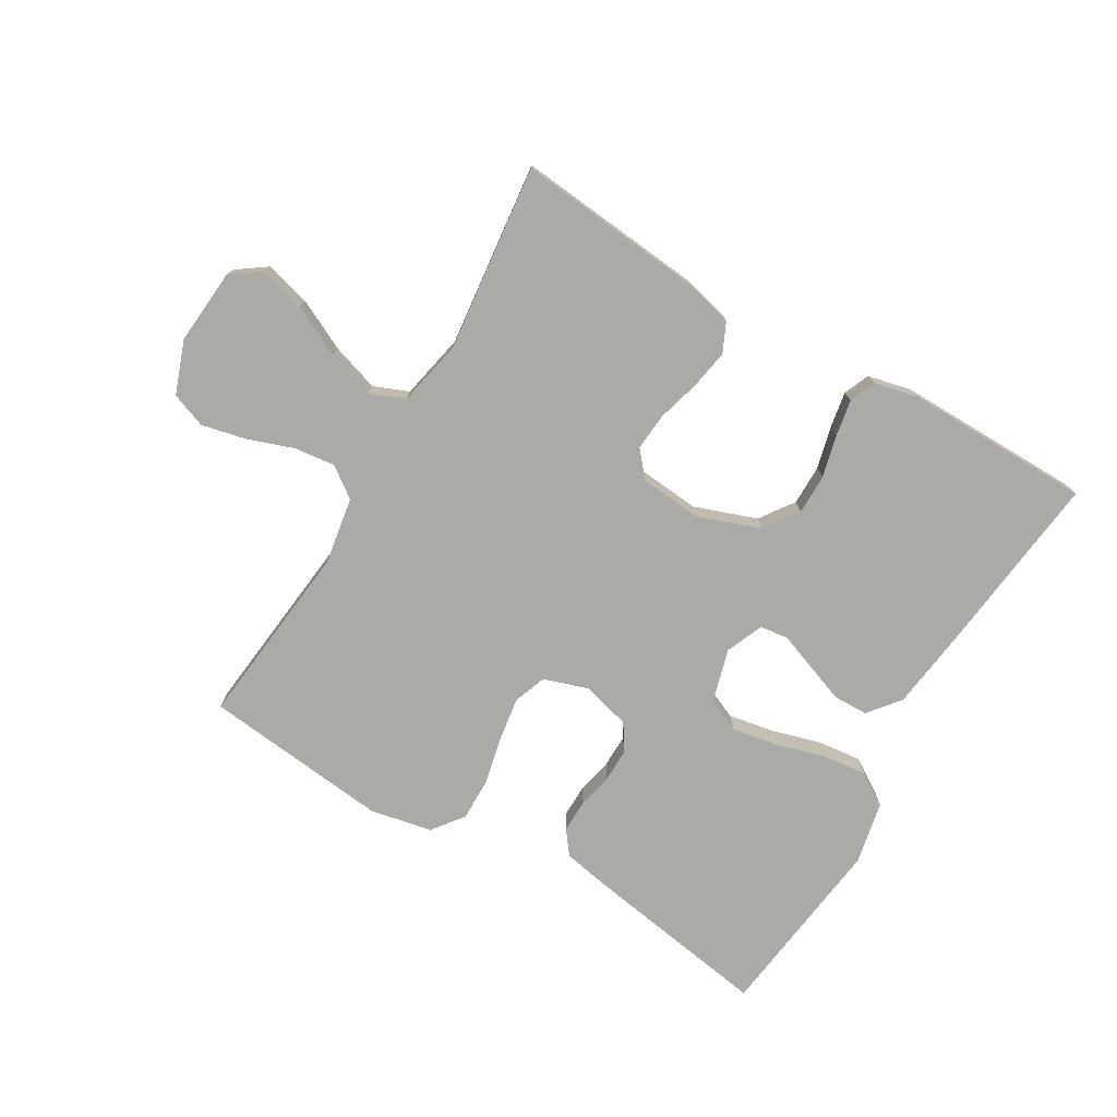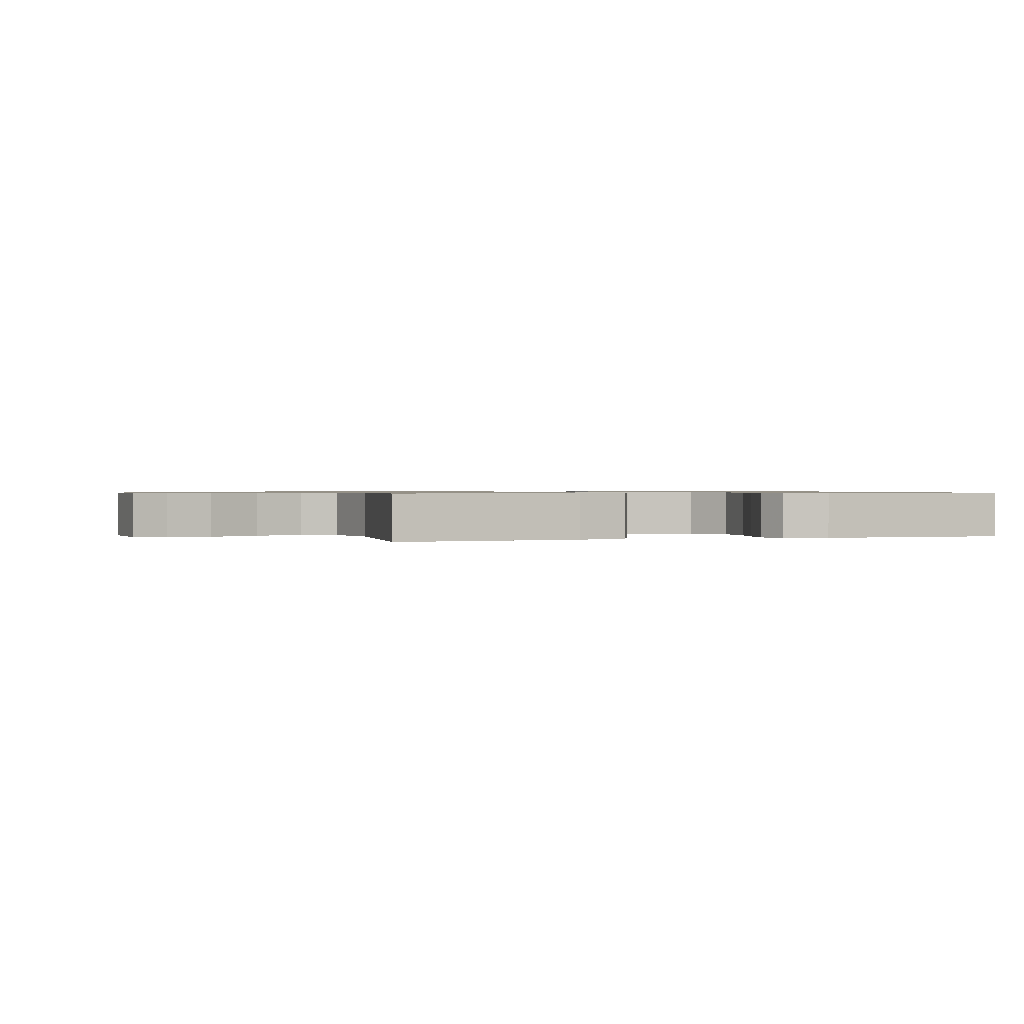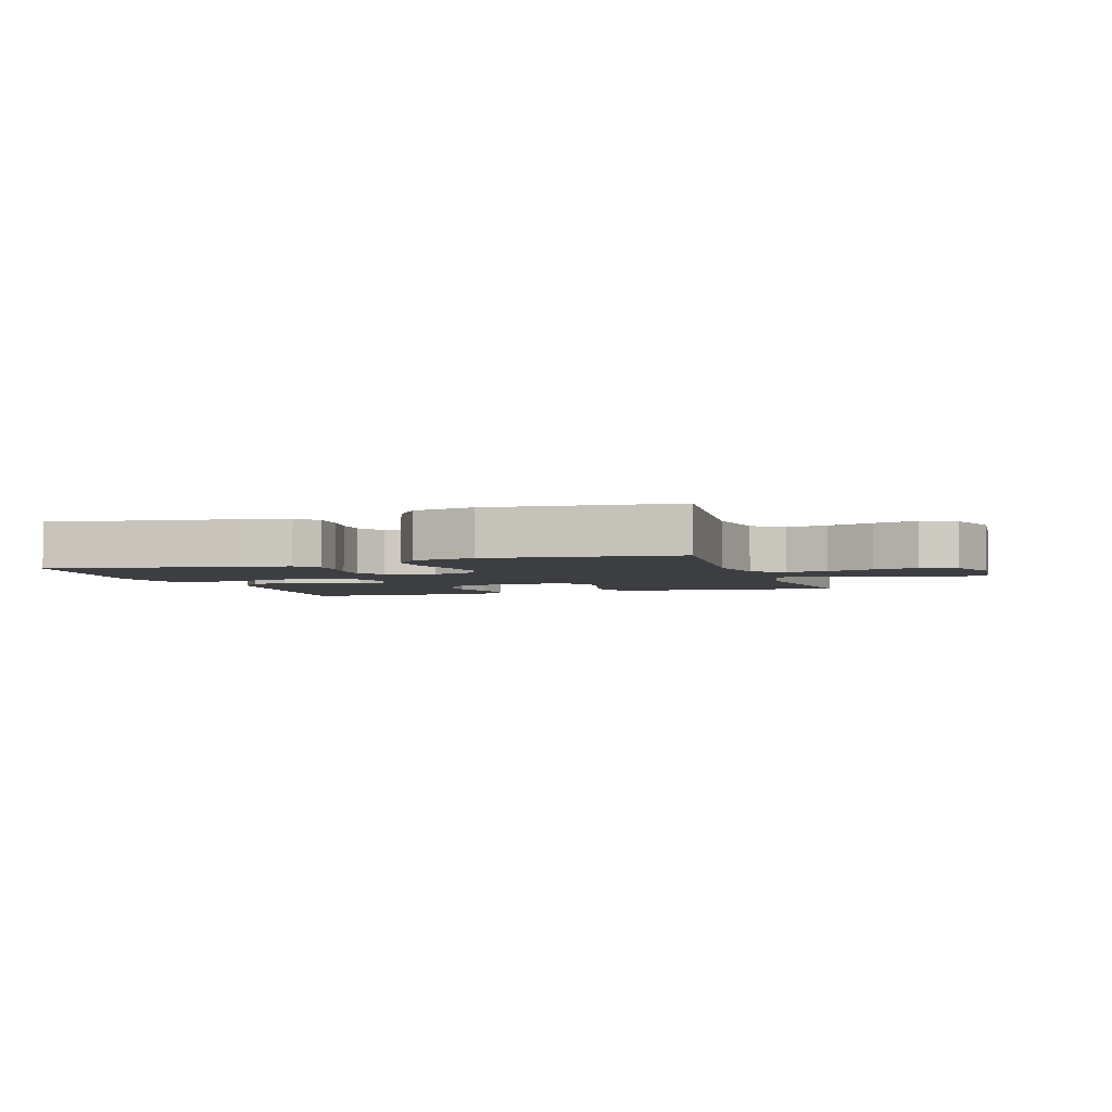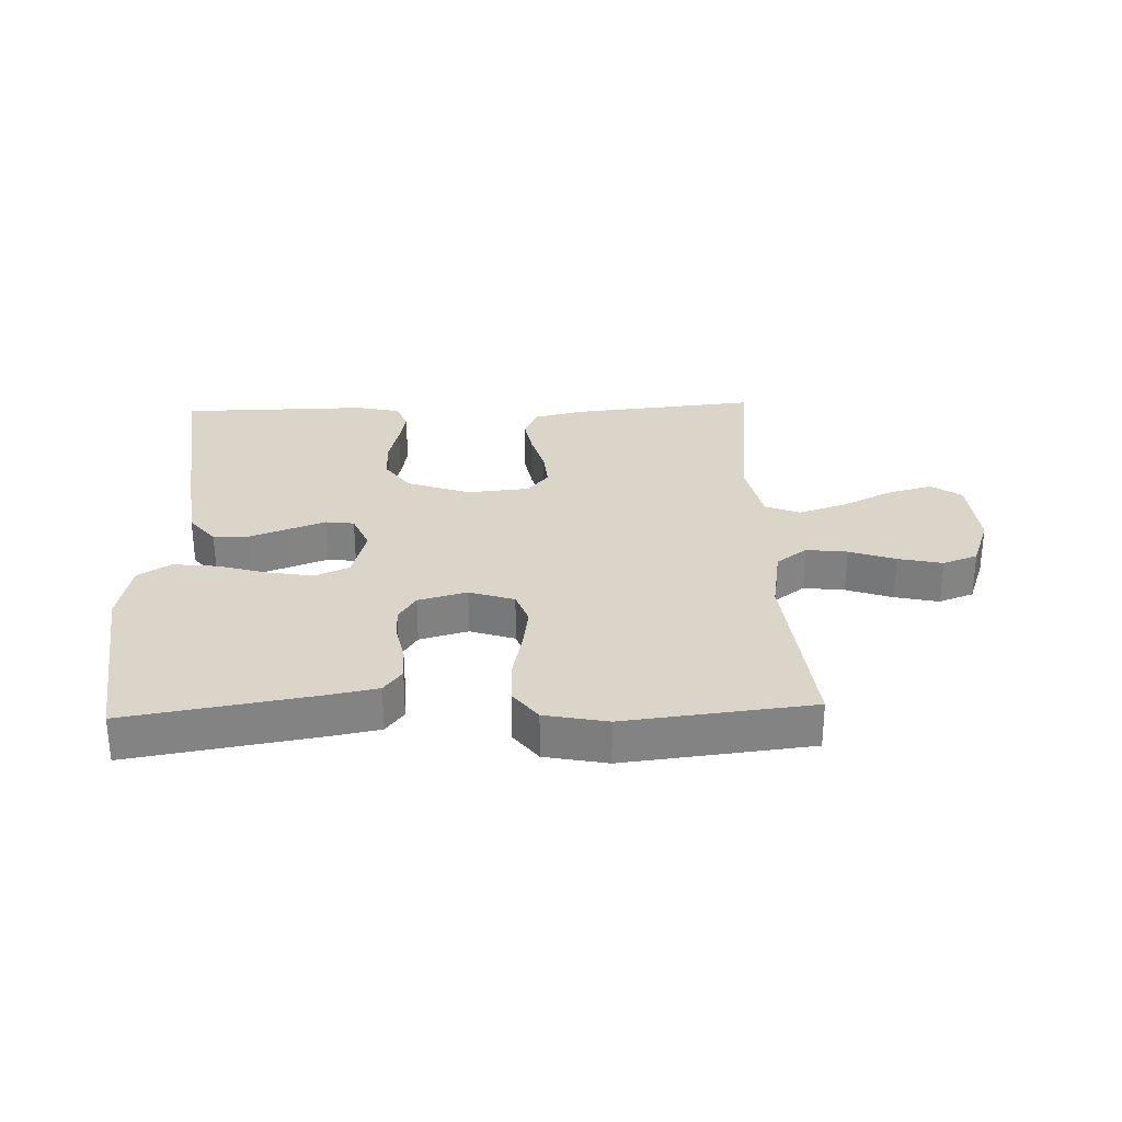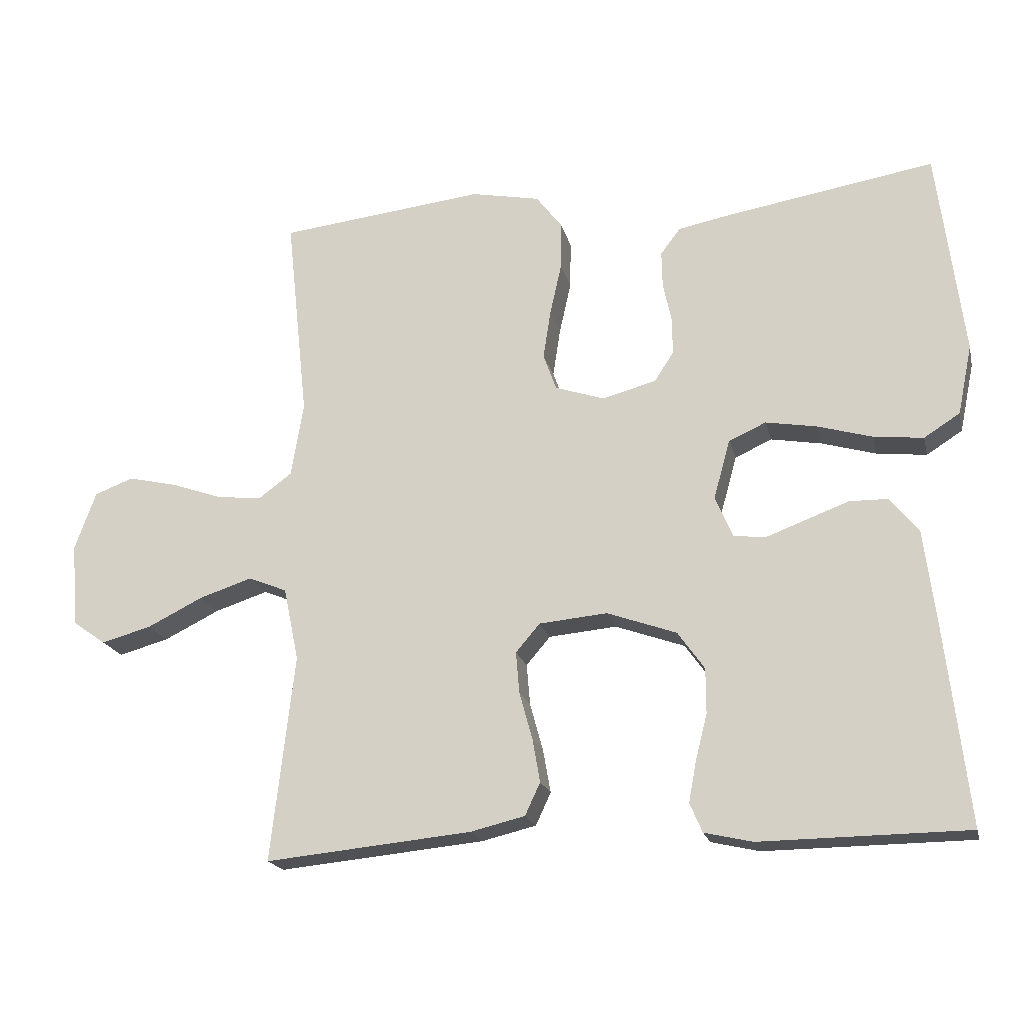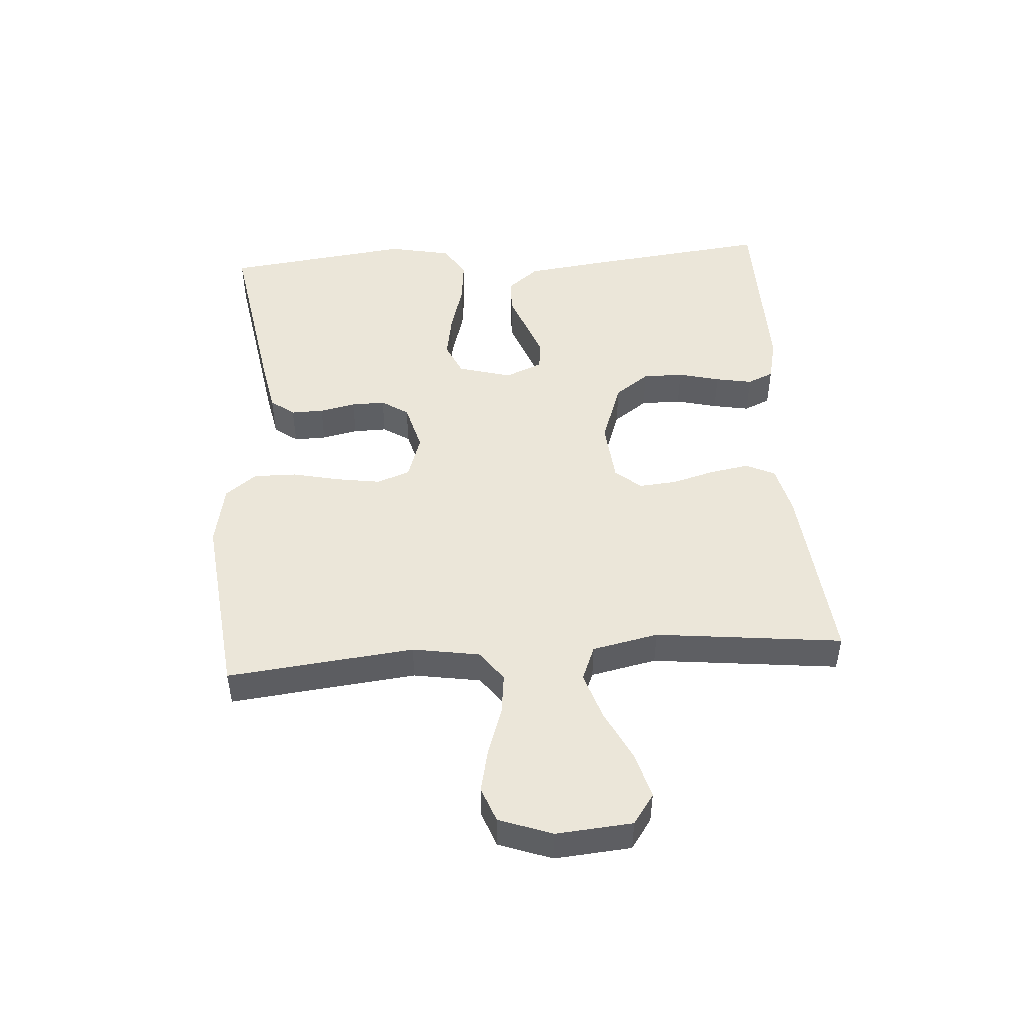
<metadata>
{"format":"obj","ext":"obj","renderer":"f3d","projection":"perspective","resolution":1024,"background":"white","views":[{"elev":-75.9,"azim":149.5,"up":"+Y"},{"elev":0.8,"azim":161.7,"up":"+Y"},{"elev":-3.6,"azim":18.1,"up":"+Y"},{"elev":29.3,"azim":-2.1,"up":"+Y"},{"elev":-19.4,"azim":-166.8,"up":"+Z"},{"elev":48.1,"azim":85.9,"up":"+Y"}]}
</metadata>
<code>
v -0.5 0.07 0.5
v -0.2 0.07 0.451
v -0.121 0.07 0.436
v -0.092 0.07 0.398
v -0.093 0.07 0.346
v -0.105 0.07 0.288
v -0.106 0.07 0.234
v -0.078 0.07 0.191
v 0 0.07 0.17
v 0.072 0.07 0.194
v 0.091 0.07 0.247
v 0.08 0.07 0.318
v 0.063 0.07 0.394
v 0.062 0.07 0.463
v 0.1 0.07 0.513
v 0.2 0.07 0.533
v 0.5 0.07 0.5
v 0.468 0.07 0.2
v 0.486 0.07 0.092
v 0.535 0.07 0.056
v 0.601 0.07 0.064
v 0.675 0.07 0.09
v 0.746 0.07 0.106
v 0.802 0.07 0.085
v 0.833 0.07 0
v 0.823 0.07 -0.122
v 0.775 0.07 -0.156
v 0.702 0.07 -0.136
v 0.621 0.07 -0.096
v 0.544 0.07 -0.071
v 0.488 0.07 -0.094
v 0.466 0.07 -0.2
v 0.5 0.07 -0.5
v 0.2 0.07 -0.471
v 0.121 0.07 -0.452
v 0.099 0.07 -0.405
v 0.11 0.07 -0.342
v 0.129 0.07 -0.273
v 0.134 0.07 -0.213
v 0.099 0.07 -0.172
v 0 0.07 -0.163
v -0.101 0.07 -0.199
v -0.14 0.07 -0.254
v -0.14 0.07 -0.319
v -0.123 0.07 -0.386
v -0.112 0.07 -0.445
v -0.13 0.07 -0.487
v -0.2 0.07 -0.503
v -0.5 0.07 -0.5
v -0.466 0.07 -0.2
v -0.45 0.07 -0.073
v -0.409 0.07 -0.022
v -0.353 0.07 -0.021
v -0.291 0.07 -0.044
v -0.232 0.07 -0.066
v -0.186 0.07 -0.06
v -0.161 0.07 0
v -0.185 0.07 0.086
v -0.239 0.07 0.11
v -0.313 0.07 0.097
v -0.392 0.07 0.074
v -0.464 0.07 0.066
v -0.516 0.07 0.099
v -0.537 0.07 0.2
v -0.5 0 0.5
v -0.2 0 0.451
v -0.121 0 0.436
v -0.092 0 0.398
v -0.093 0 0.346
v -0.105 0 0.288
v -0.106 0 0.234
v -0.078 0 0.191
v 0 0 0.17
v 0.072 0 0.194
v 0.091 0 0.247
v 0.08 0 0.318
v 0.063 0 0.394
v 0.062 0 0.463
v 0.1 0 0.513
v 0.2 0 0.533
v 0.5 0 0.5
v 0.468 0 0.2
v 0.486 0 0.092
v 0.535 0 0.056
v 0.601 0 0.064
v 0.675 0 0.09
v 0.746 0 0.106
v 0.802 0 0.085
v 0.833 0 0
v 0.823 0 -0.122
v 0.775 0 -0.156
v 0.702 0 -0.136
v 0.621 0 -0.096
v 0.544 0 -0.071
v 0.488 0 -0.094
v 0.466 0 -0.2
v 0.5 0 -0.5
v 0.2 0 -0.471
v 0.121 0 -0.452
v 0.099 0 -0.405
v 0.11 0 -0.342
v 0.129 0 -0.273
v 0.134 0 -0.213
v 0.099 0 -0.172
v 0 0 -0.163
v -0.101 0 -0.199
v -0.14 0 -0.254
v -0.14 0 -0.319
v -0.123 0 -0.386
v -0.112 0 -0.445
v -0.13 0 -0.487
v -0.2 0 -0.503
v -0.5 0 -0.5
v -0.466 0 -0.2
v -0.45 0 -0.073
v -0.409 0 -0.022
v -0.353 0 -0.021
v -0.291 0 -0.044
v -0.232 0 -0.066
v -0.186 0 -0.06
v -0.161 0 0
v -0.185 0 0.086
v -0.239 0 0.11
v -0.313 0 0.097
v -0.392 0 0.074
v -0.464 0 0.066
v -0.516 0 0.099
v -0.537 0 0.2
f 4 5 6
f 3 4 6
f 2 3 6
f 1 2 6
f 64 1 6
f 63 64 6
f 62 63 6
f 61 62 6
f 60 61 6
f 59 60 6 7
f 58 59 7 8
f 57 58 8 9
f 56 57 9 10
f 53 54 55
f 52 53 55
f 51 52 55
f 50 51 55
f 49 50 55
f 48 49 55
f 47 48 55
f 46 47 55
f 45 46 55
f 44 45 55
f 43 44 55 56
f 42 43 56 10
f 36 37 38
f 35 36 38
f 34 35 38
f 33 34 38
f 32 33 38
f 31 32 38 39
f 30 31 39 40
f 27 28 29
f 26 27 29
f 25 26 29
f 24 25 29
f 23 24 29
f 22 23 29
f 21 22 29
f 20 21 29 30
f 30 40 41
f 20 30 41
f 19 20 41
f 16 17 18
f 15 16 18
f 14 15 18
f 13 14 18
f 12 13 18
f 11 12 18 19
f 19 41 42 10
f 10 11 19
f 70 69 68
f 70 68 67
f 70 67 66
f 70 66 65
f 70 65 128
f 70 128 127
f 70 127 126
f 70 126 125
f 70 125 124
f 71 70 124 123
f 72 71 123 122
f 73 72 122 121
f 74 73 121 120
f 119 118 117
f 119 117 116
f 119 116 115
f 119 115 114
f 119 114 113
f 119 113 112
f 119 112 111
f 119 111 110
f 119 110 109
f 119 109 108
f 120 119 108 107
f 74 120 107 106
f 102 101 100
f 102 100 99
f 102 99 98
f 102 98 97
f 102 97 96
f 103 102 96 95
f 104 103 95 94
f 93 92 91
f 93 91 90
f 93 90 89
f 93 89 88
f 93 88 87
f 93 87 86
f 93 86 85
f 94 93 85 84
f 105 104 94
f 105 94 84
f 105 84 83
f 82 81 80
f 82 80 79
f 82 79 78
f 82 78 77
f 82 77 76
f 83 82 76 75
f 74 106 105 83
f 83 75 74
f 1 65 66 2
f 2 66 67 3
f 3 67 68 4
f 4 68 69 5
f 5 69 70 6
f 6 70 71 7
f 7 71 72 8
f 8 72 73 9
f 9 73 74 10
f 10 74 75 11
f 11 75 76 12
f 12 76 77 13
f 13 77 78 14
f 14 78 79 15
f 15 79 80 16
f 16 80 81 17
f 17 81 82 18
f 18 82 83 19
f 19 83 84 20
f 20 84 85 21
f 21 85 86 22
f 22 86 87 23
f 23 87 88 24
f 24 88 89 25
f 25 89 90 26
f 26 90 91 27
f 27 91 92 28
f 28 92 93 29
f 29 93 94 30
f 30 94 95 31
f 31 95 96 32
f 32 96 97 33
f 33 97 98 34
f 34 98 99 35
f 35 99 100 36
f 36 100 101 37
f 37 101 102 38
f 38 102 103 39
f 39 103 104 40
f 40 104 105 41
f 41 105 106 42
f 42 106 107 43
f 43 107 108 44
f 44 108 109 45
f 45 109 110 46
f 46 110 111 47
f 47 111 112 48
f 48 112 113 49
f 49 113 114 50
f 50 114 115 51
f 51 115 116 52
f 52 116 117 53
f 53 117 118 54
f 54 118 119 55
f 55 119 120 56
f 56 120 121 57
f 57 121 122 58
f 58 122 123 59
f 59 123 124 60
f 60 124 125 61
f 61 125 126 62
f 62 126 127 63
f 63 127 128 64
f 64 128 65 1

</code>
